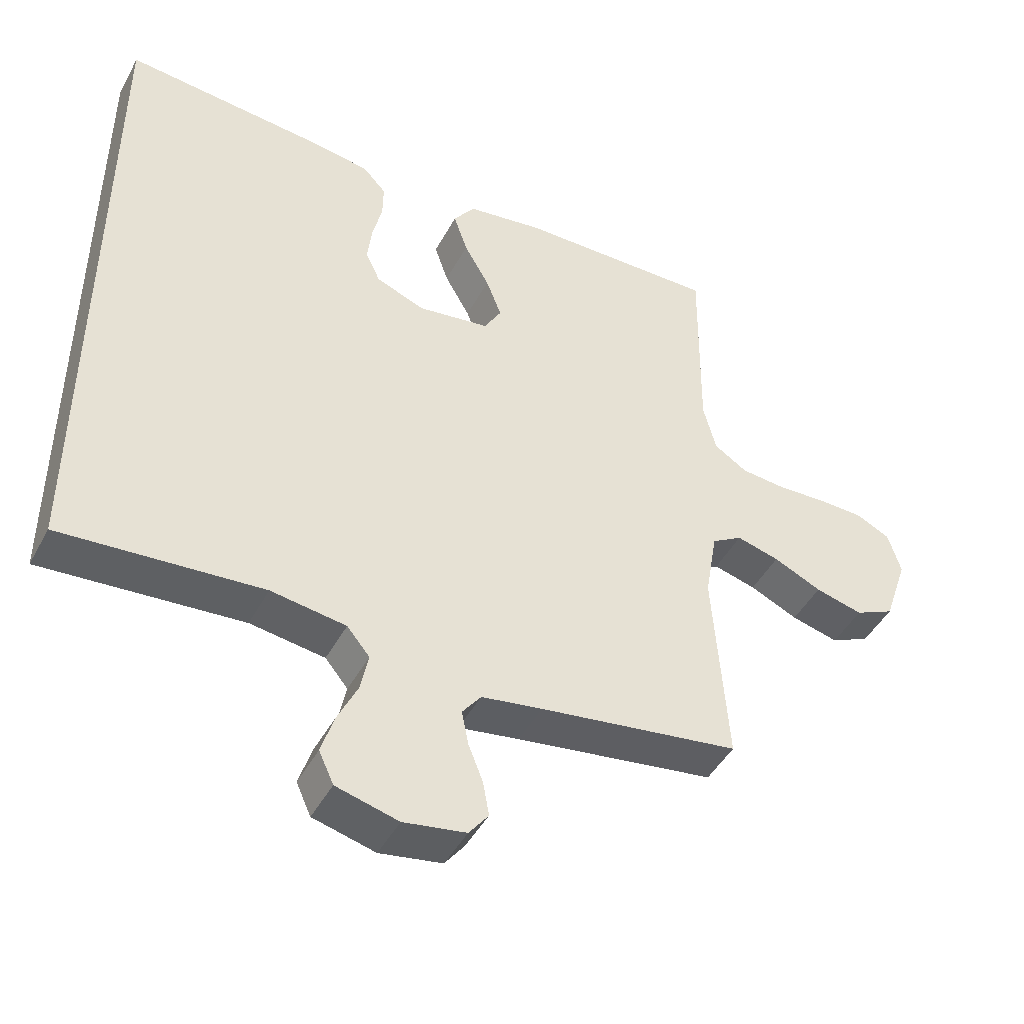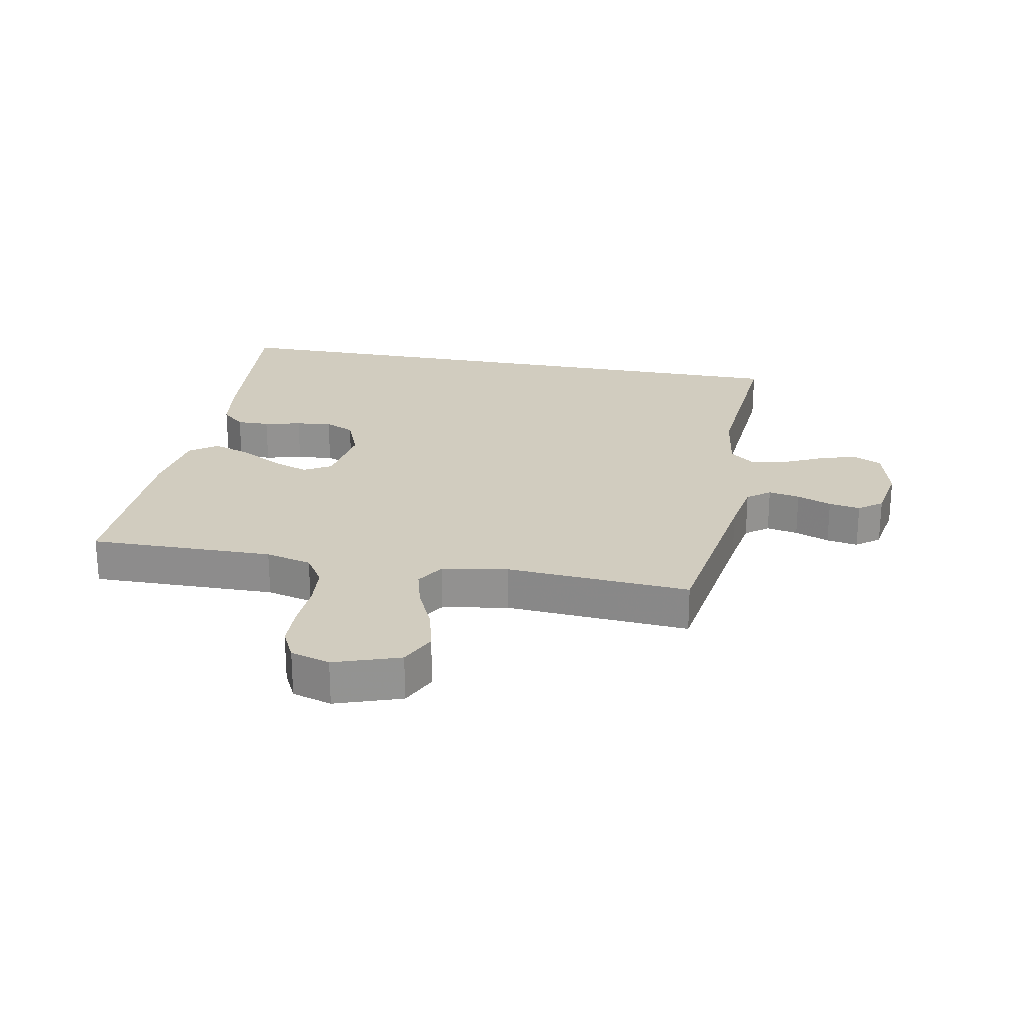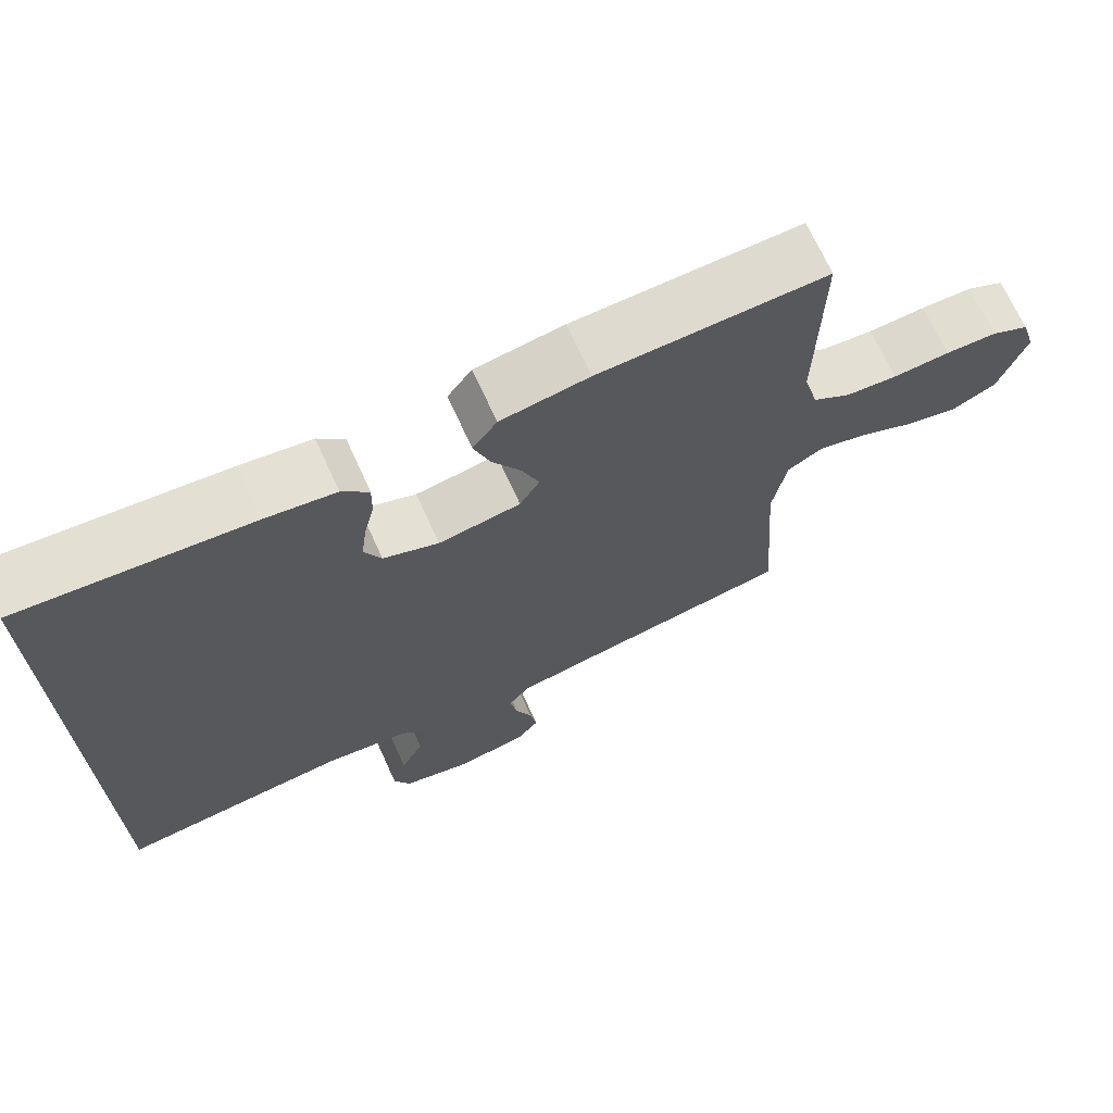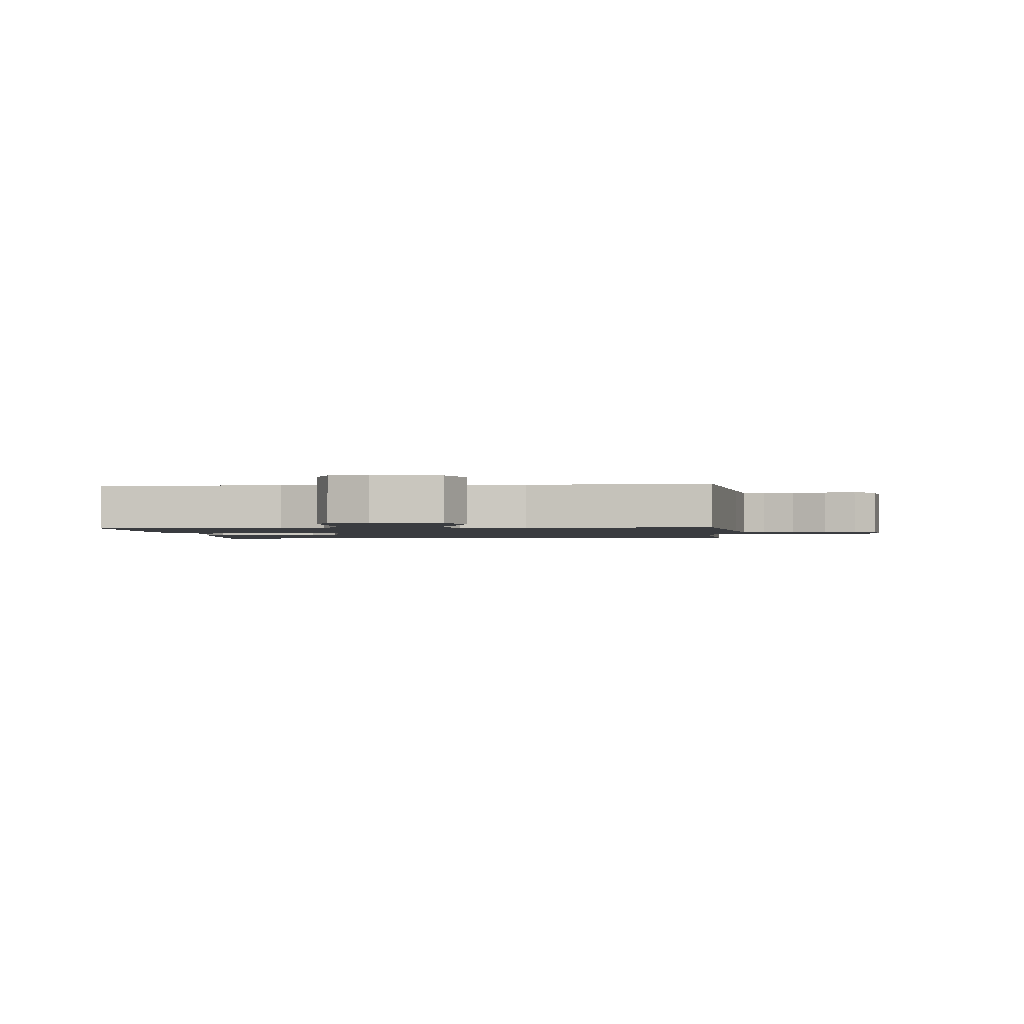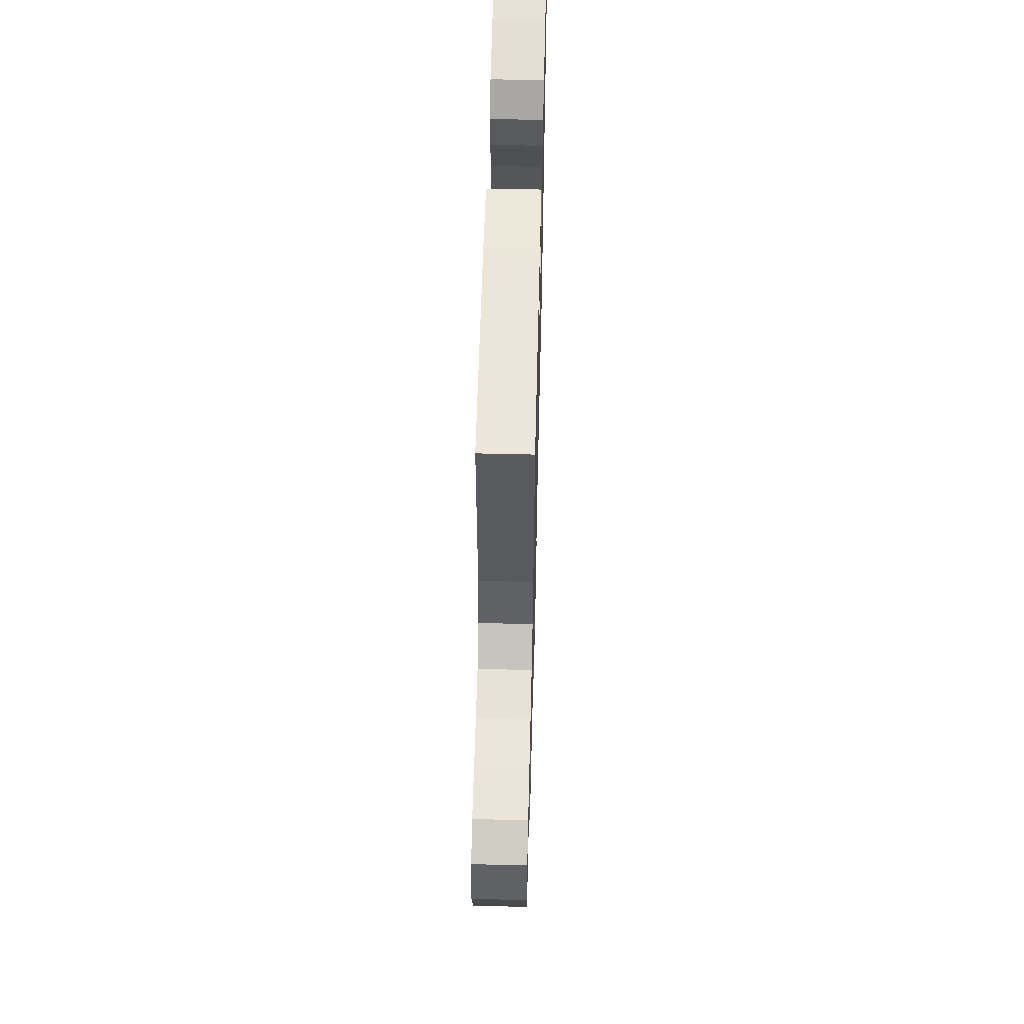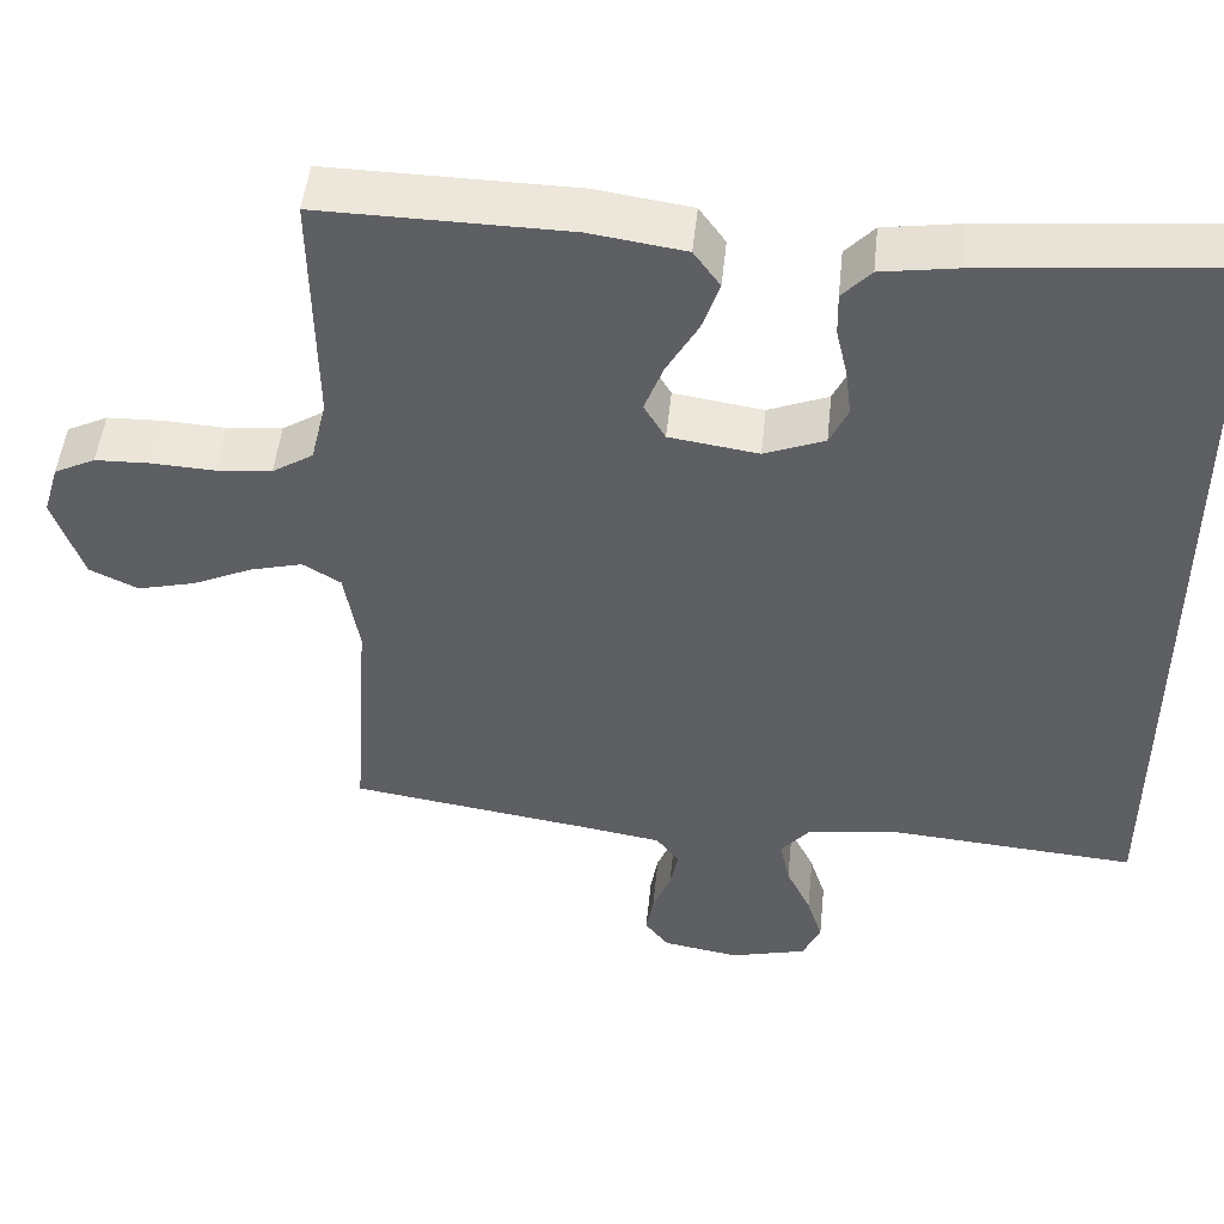
<metadata>
{"format":"obj","ext":"obj","renderer":"f3d","projection":"perspective","resolution":1024,"background":"white","views":[{"elev":-45.5,"azim":-27.0,"up":"+Z"},{"elev":23.8,"azim":100.7,"up":"+Y"},{"elev":70.0,"azim":-24.5,"up":"+Z"},{"elev":-1.7,"azim":95.1,"up":"+Y"},{"elev":57.9,"azim":91.4,"up":"+Z"},{"elev":49.0,"azim":-174.1,"up":"+Z"}]}
</metadata>
<code>
v 0.5 0.07 -0.5
v 0.2 0.07 -0.545
v 0.109 0.07 -0.56
v 0.081 0.07 -0.597
v 0.091 0.07 -0.648
v 0.113 0.07 -0.704
v 0.122 0.07 -0.755
v 0.093 0.07 -0.793
v 0 0.07 -0.809
v -0.093 0.07 -0.785
v -0.115 0.07 -0.737
v -0.096 0.07 -0.677
v -0.066 0.07 -0.614
v -0.054 0.07 -0.556
v -0.088 0.07 -0.515
v -0.2 0.07 -0.499
v -0.5 0.07 -0.523
v -0.5 0.07 0.51
v -0.2 0.07 0.482
v -0.108 0.07 0.468
v -0.073 0.07 0.43
v -0.074 0.07 0.377
v -0.088 0.07 0.317
v -0.095 0.07 0.259
v -0.073 0.07 0.211
v 0 0.07 0.182
v 0.108 0.07 0.198
v 0.134 0.07 0.243
v 0.111 0.07 0.304
v 0.073 0.07 0.371
v 0.052 0.07 0.433
v 0.084 0.07 0.478
v 0.2 0.07 0.495
v 0.5 0.07 0.5
v 0.496 0.07 0.2
v 0.515 0.07 0.125
v 0.565 0.07 0.093
v 0.633 0.07 0.087
v 0.708 0.07 0.091
v 0.776 0.07 0.089
v 0.826 0.07 0.064
v 0.845 0.07 0
v 0.809 0.07 -0.106
v 0.75 0.07 -0.134
v 0.679 0.07 -0.116
v 0.607 0.07 -0.083
v 0.543 0.07 -0.066
v 0.497 0.07 -0.094
v 0.479 0.07 -0.2
v 0.5 0 -0.5
v 0.2 0 -0.545
v 0.109 0 -0.56
v 0.081 0 -0.597
v 0.091 0 -0.648
v 0.113 0 -0.704
v 0.122 0 -0.755
v 0.093 0 -0.793
v 0 0 -0.809
v -0.093 0 -0.785
v -0.115 0 -0.737
v -0.096 0 -0.677
v -0.066 0 -0.614
v -0.054 0 -0.556
v -0.088 0 -0.515
v -0.2 0 -0.499
v -0.5 0 -0.523
v -0.5 0 0.51
v -0.2 0 0.482
v -0.108 0 0.468
v -0.073 0 0.43
v -0.074 0 0.377
v -0.088 0 0.317
v -0.095 0 0.259
v -0.073 0 0.211
v 0 0 0.182
v 0.108 0 0.198
v 0.134 0 0.243
v 0.111 0 0.304
v 0.073 0 0.371
v 0.052 0 0.433
v 0.084 0 0.478
v 0.2 0 0.495
v 0.5 0 0.5
v 0.496 0 0.2
v 0.515 0 0.125
v 0.565 0 0.093
v 0.633 0 0.087
v 0.708 0 0.091
v 0.776 0 0.089
v 0.826 0 0.064
v 0.845 0 0
v 0.809 0 -0.106
v 0.75 0 -0.134
v 0.679 0 -0.116
v 0.607 0 -0.083
v 0.543 0 -0.066
v 0.497 0 -0.094
v 0.479 0 -0.2
f 44 45 46
f 43 44 46
f 42 43 46
f 41 42 46
f 40 41 46
f 39 40 46
f 38 39 46
f 37 38 46 47
f 36 37 47 48
f 33 34 35
f 32 33 35
f 31 32 35
f 30 31 35
f 29 30 35
f 36 48 49
f 35 36 49
f 29 35 49
f 28 29 49
f 21 22 23
f 20 21 23
f 19 20 23
f 18 19 23
f 17 18 23
f 16 17 23 24
f 15 16 24 25
f 11 12 13
f 10 11 13
f 9 10 13
f 8 9 13
f 7 8 13
f 6 7 13
f 5 6 13
f 4 5 13 14
f 15 25 26
f 14 15 26
f 4 14 26
f 3 4 26
f 49 1 2
f 28 49 2
f 27 28 2
f 2 3 26 27
f 95 94 93
f 95 93 92
f 95 92 91
f 95 91 90
f 95 90 89
f 95 89 88
f 95 88 87
f 96 95 87 86
f 97 96 86 85
f 84 83 82
f 84 82 81
f 84 81 80
f 84 80 79
f 84 79 78
f 98 97 85
f 98 85 84
f 98 84 78
f 98 78 77
f 72 71 70
f 72 70 69
f 72 69 68
f 72 68 67
f 72 67 66
f 73 72 66 65
f 74 73 65 64
f 62 61 60
f 62 60 59
f 62 59 58
f 62 58 57
f 62 57 56
f 62 56 55
f 62 55 54
f 63 62 54 53
f 75 74 64
f 75 64 63
f 75 63 53
f 75 53 52
f 51 50 98
f 51 98 77
f 51 77 76
f 76 75 52 51
f 1 50 51 2
f 2 51 52 3
f 3 52 53 4
f 4 53 54 5
f 5 54 55 6
f 6 55 56 7
f 7 56 57 8
f 8 57 58 9
f 9 58 59 10
f 10 59 60 11
f 11 60 61 12
f 12 61 62 13
f 13 62 63 14
f 14 63 64 15
f 15 64 65 16
f 16 65 66 17
f 17 66 67 18
f 18 67 68 19
f 19 68 69 20
f 20 69 70 21
f 21 70 71 22
f 22 71 72 23
f 23 72 73 24
f 24 73 74 25
f 25 74 75 26
f 26 75 76 27
f 27 76 77 28
f 28 77 78 29
f 29 78 79 30
f 30 79 80 31
f 31 80 81 32
f 32 81 82 33
f 33 82 83 34
f 34 83 84 35
f 35 84 85 36
f 36 85 86 37
f 37 86 87 38
f 38 87 88 39
f 39 88 89 40
f 40 89 90 41
f 41 90 91 42
f 42 91 92 43
f 43 92 93 44
f 44 93 94 45
f 45 94 95 46
f 46 95 96 47
f 47 96 97 48
f 48 97 98 49
f 49 98 50 1

</code>
